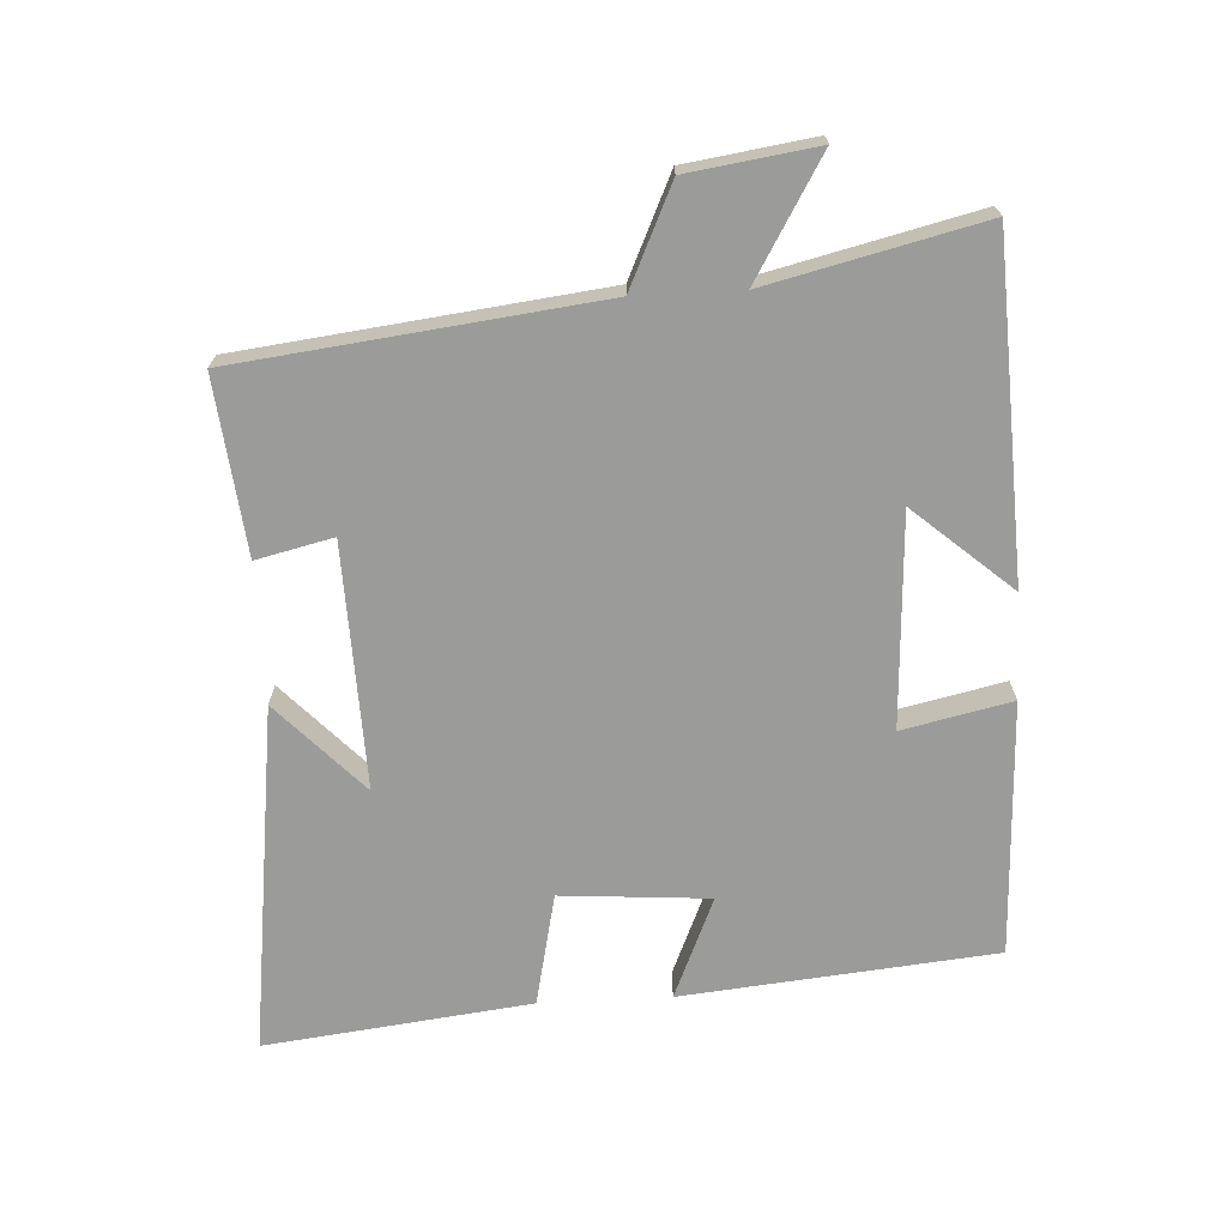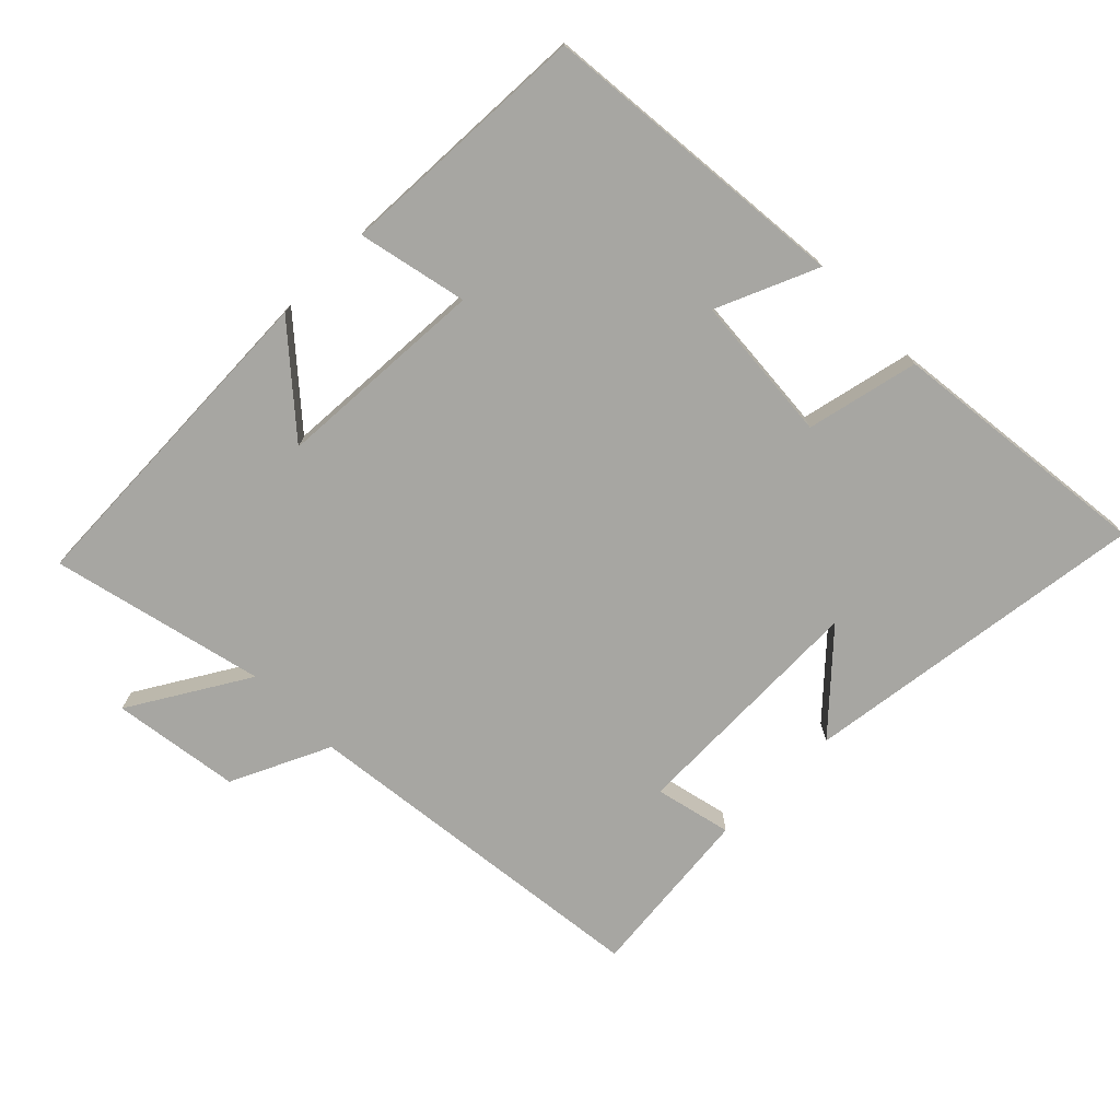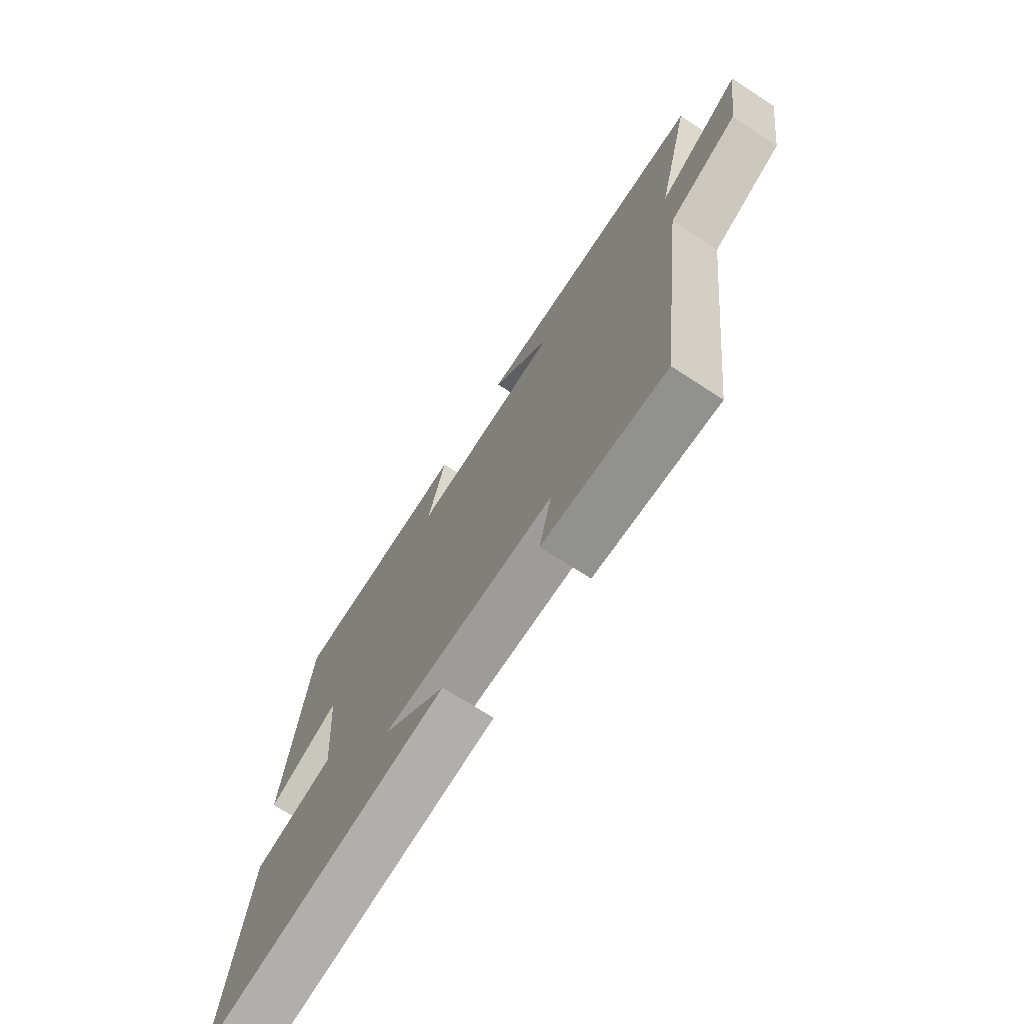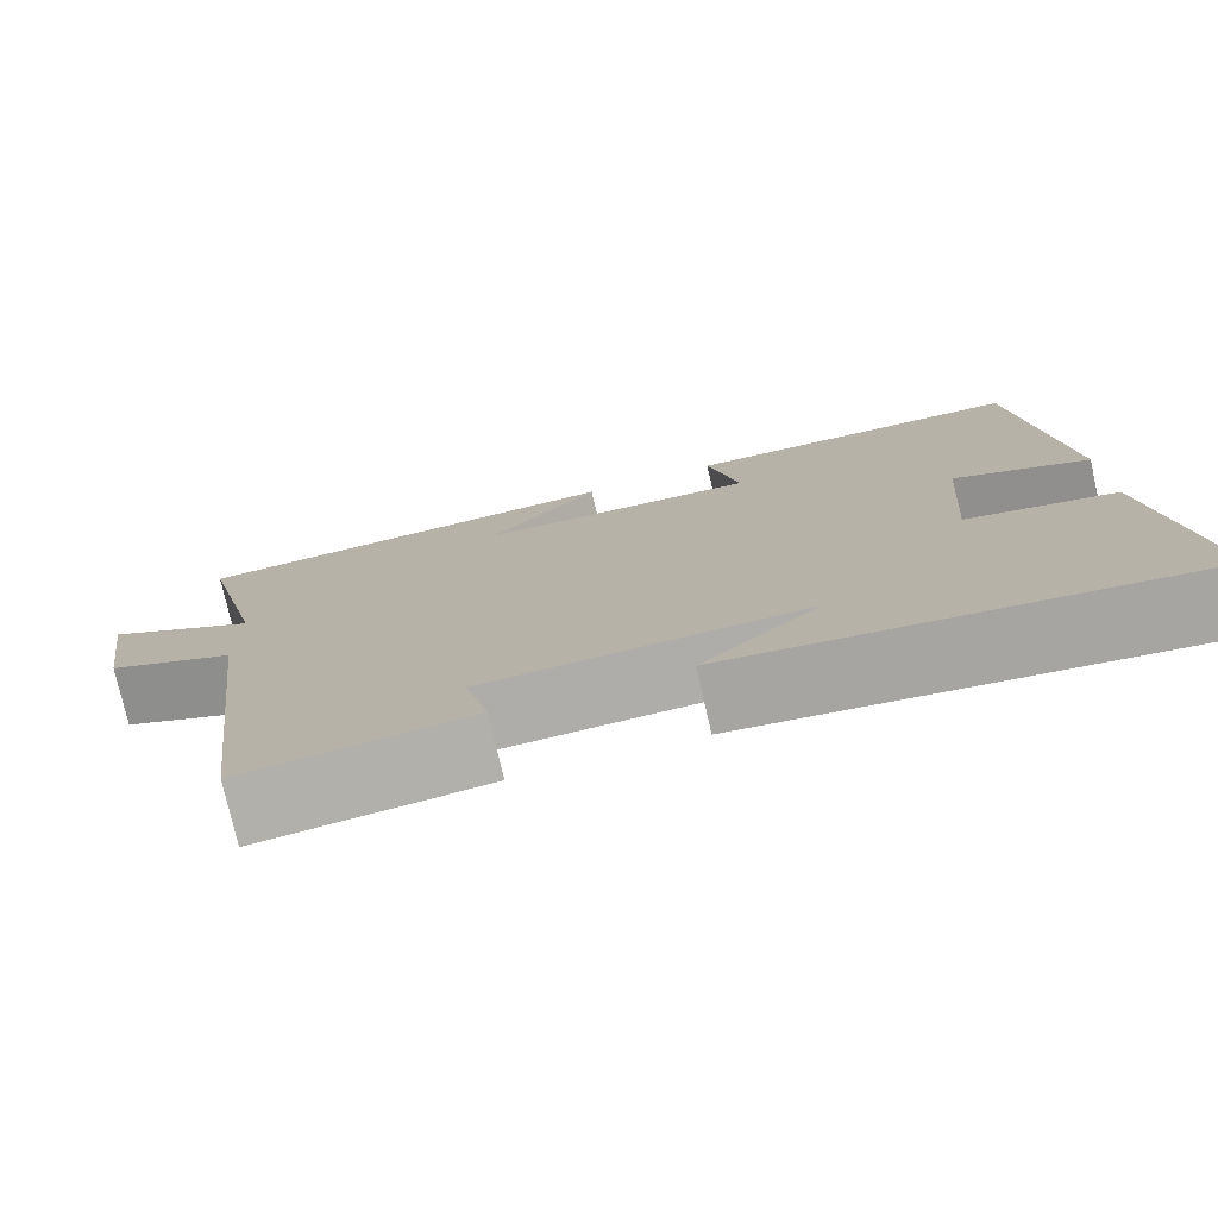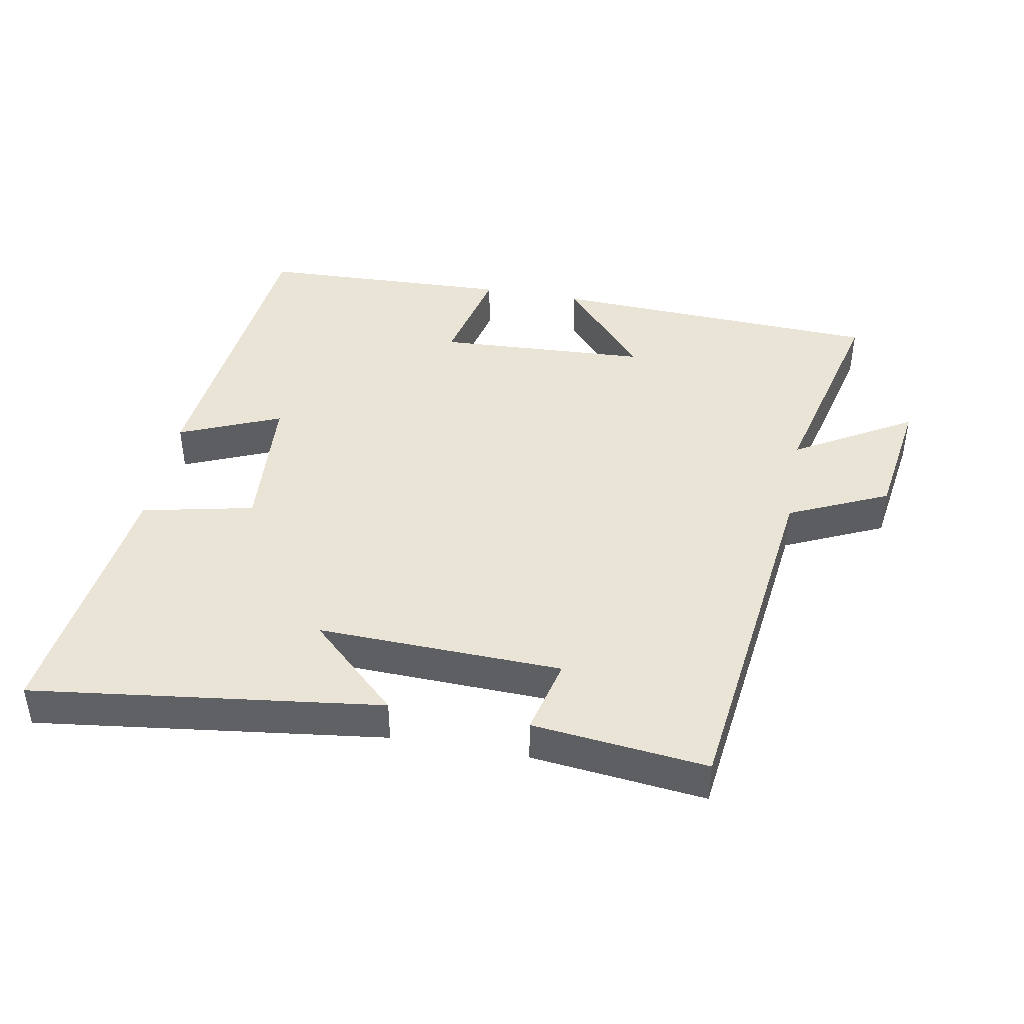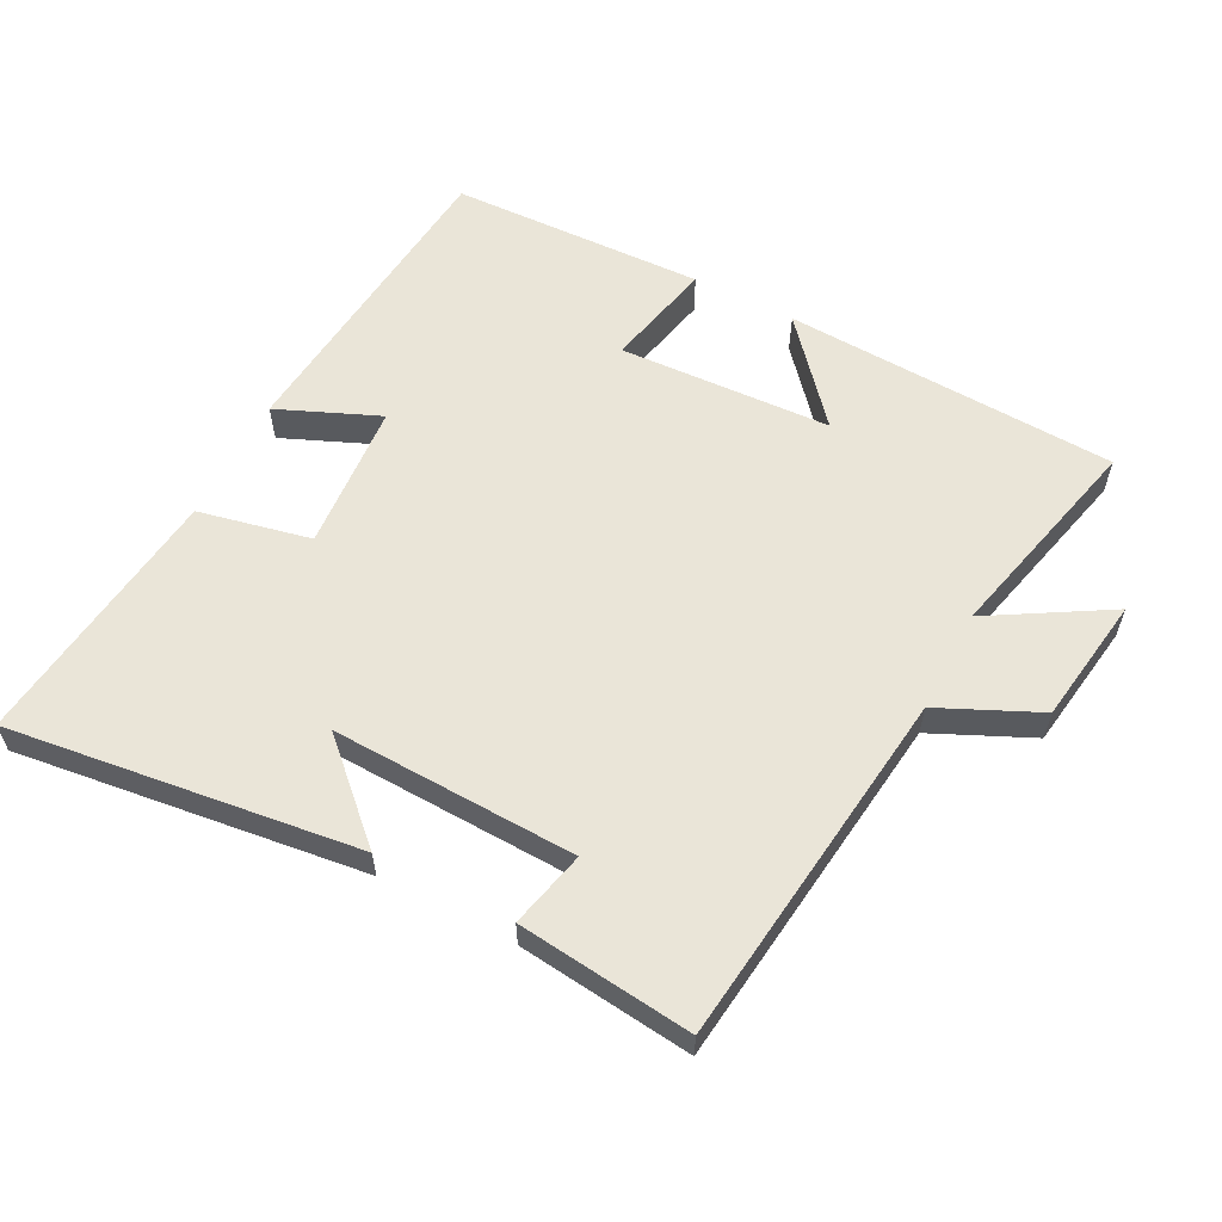
<metadata>
{"format":"obj","ext":"obj","renderer":"f3d","projection":"perspective","resolution":1024,"background":"white","views":[{"elev":-69.6,"azim":-87.0,"up":"+Y"},{"elev":-74.0,"azim":44.5,"up":"+Y"},{"elev":-71.8,"azim":-123.0,"up":"+Z"},{"elev":-76.7,"azim":12.9,"up":"+Z"},{"elev":42.7,"azim":-169.6,"up":"+Y"},{"elev":59.0,"azim":-152.6,"up":"+Y"}]}
</metadata>
<code>
v 0.454 0.07 0.486
v 0.5 0.07 0.021
v 0.349 0.07 0.085
v 0.333 0.07 -0.135
v 0.5 0.07 -0.171
v 0.548 0.07 -0.566
v 0.029 0.07 -0.5
v 0.162 0.07 -0.374
v -0.202 0.07 -0.386
v -0.175 0.07 -0.5
v -0.435 0.07 -0.529
v -0.5 0.07 0.006
v -0.648 0.07 0.074
v -0.676 0.07 0.264
v -0.5 0.07 0.16
v -0.576 0.07 0.477
v -0.079 0.07 0.5
v -0.205 0.07 0.354
v 0.111 0.07 0.338
v 0.075 0.07 0.5
v 0.454 0 0.486
v 0.5 0 0.021
v 0.349 0 0.085
v 0.333 0 -0.135
v 0.5 0 -0.171
v 0.548 0 -0.566
v 0.029 0 -0.5
v 0.162 0 -0.374
v -0.202 0 -0.386
v -0.175 0 -0.5
v -0.435 0 -0.529
v -0.5 0 0.006
v -0.648 0 0.074
v -0.676 0 0.264
v -0.5 0 0.16
v -0.576 0 0.477
v -0.079 0 0.5
v -0.205 0 0.354
v 0.111 0 0.338
v 0.075 0 0.5
f 19 20 1 2
f 18 19 2 3
f 15 16 17 18
f 15 18 3 4
f 12 13 14 15
f 12 15 4
f 9 10 11 12
f 8 9 12 4
f 5 6 7 8
f 4 5 8
f 22 21 40 39
f 23 22 39 38
f 38 37 36 35
f 24 23 38 35
f 35 34 33 32
f 24 35 32
f 32 31 30 29
f 24 32 29 28
f 28 27 26 25
f 28 25 24
f 1 21 22 2
f 2 22 23 3
f 3 23 24 4
f 4 24 25 5
f 5 25 26 6
f 6 26 27 7
f 7 27 28 8
f 8 28 29 9
f 9 29 30 10
f 10 30 31 11
f 11 31 32 12
f 12 32 33 13
f 13 33 34 14
f 14 34 35 15
f 15 35 36 16
f 16 36 37 17
f 17 37 38 18
f 18 38 39 19
f 19 39 40 20
f 20 40 21 1

</code>
